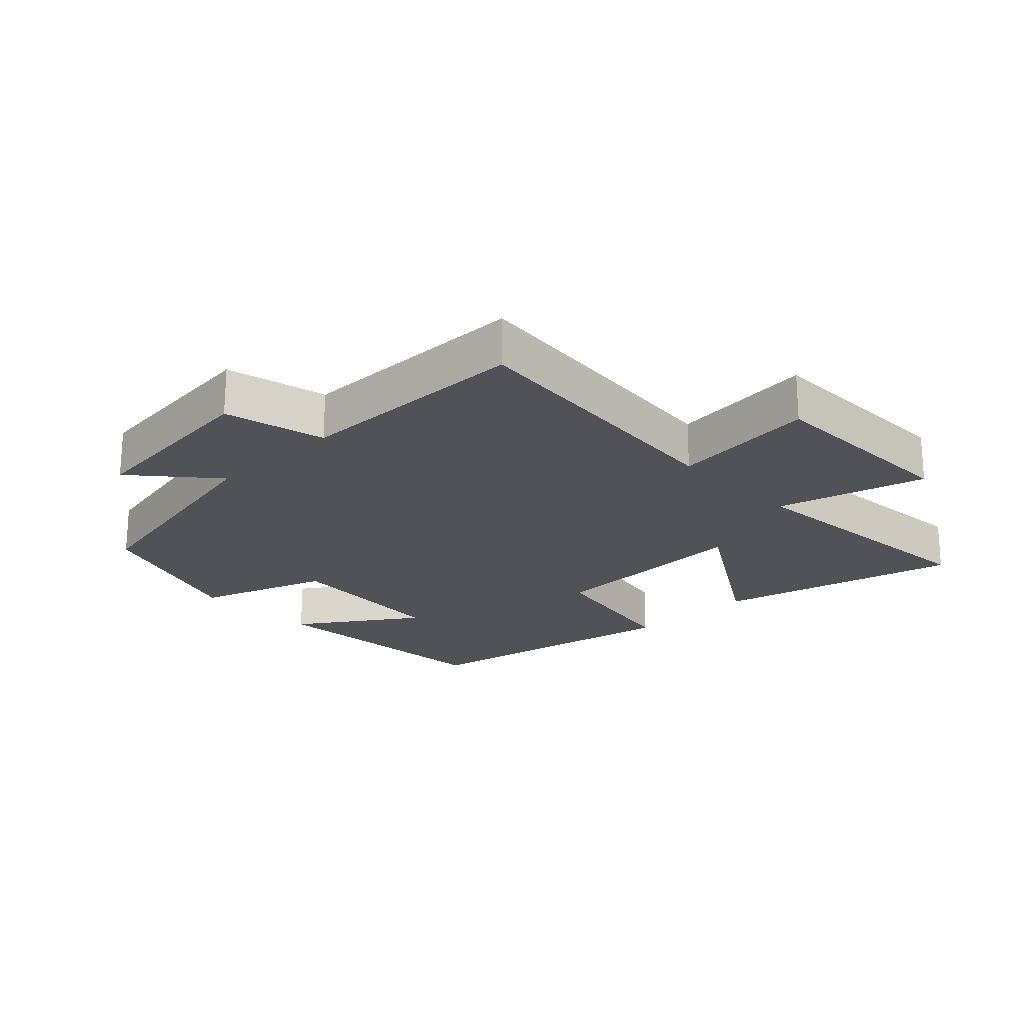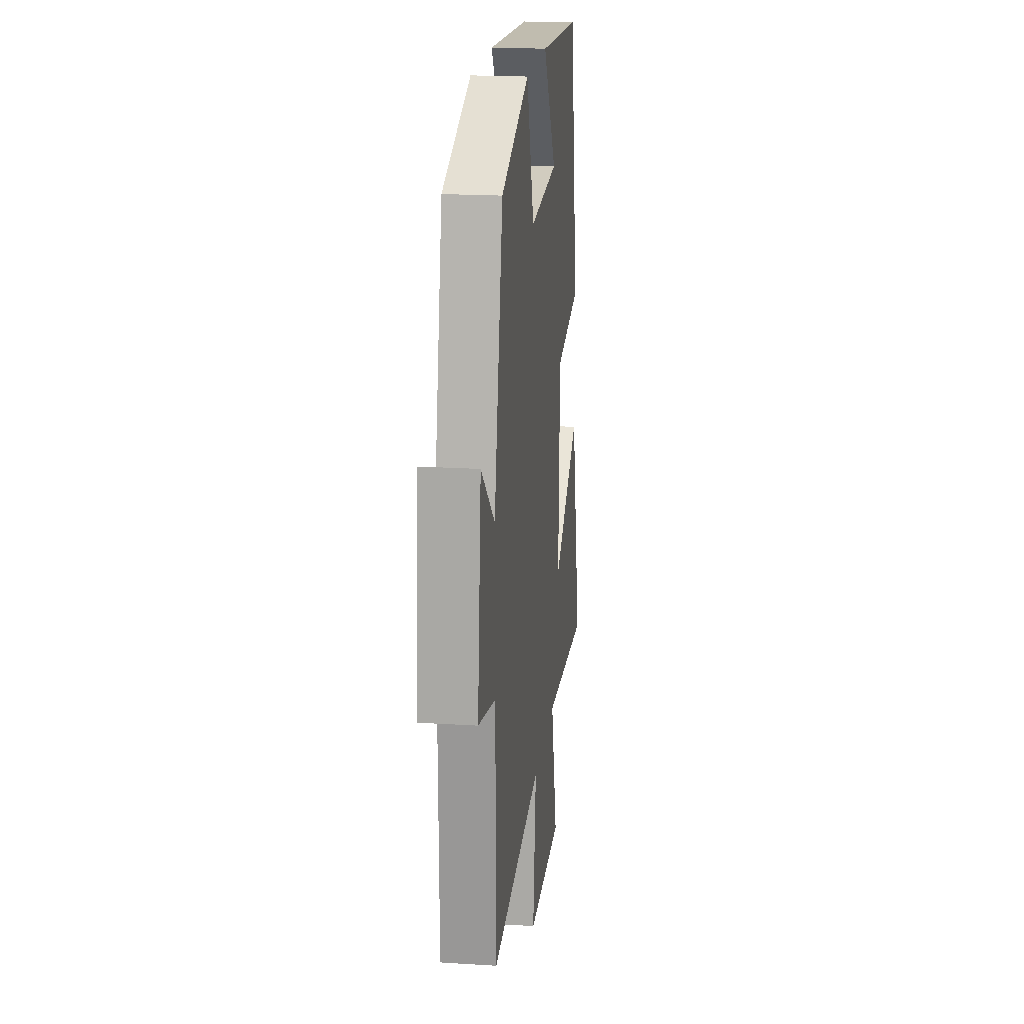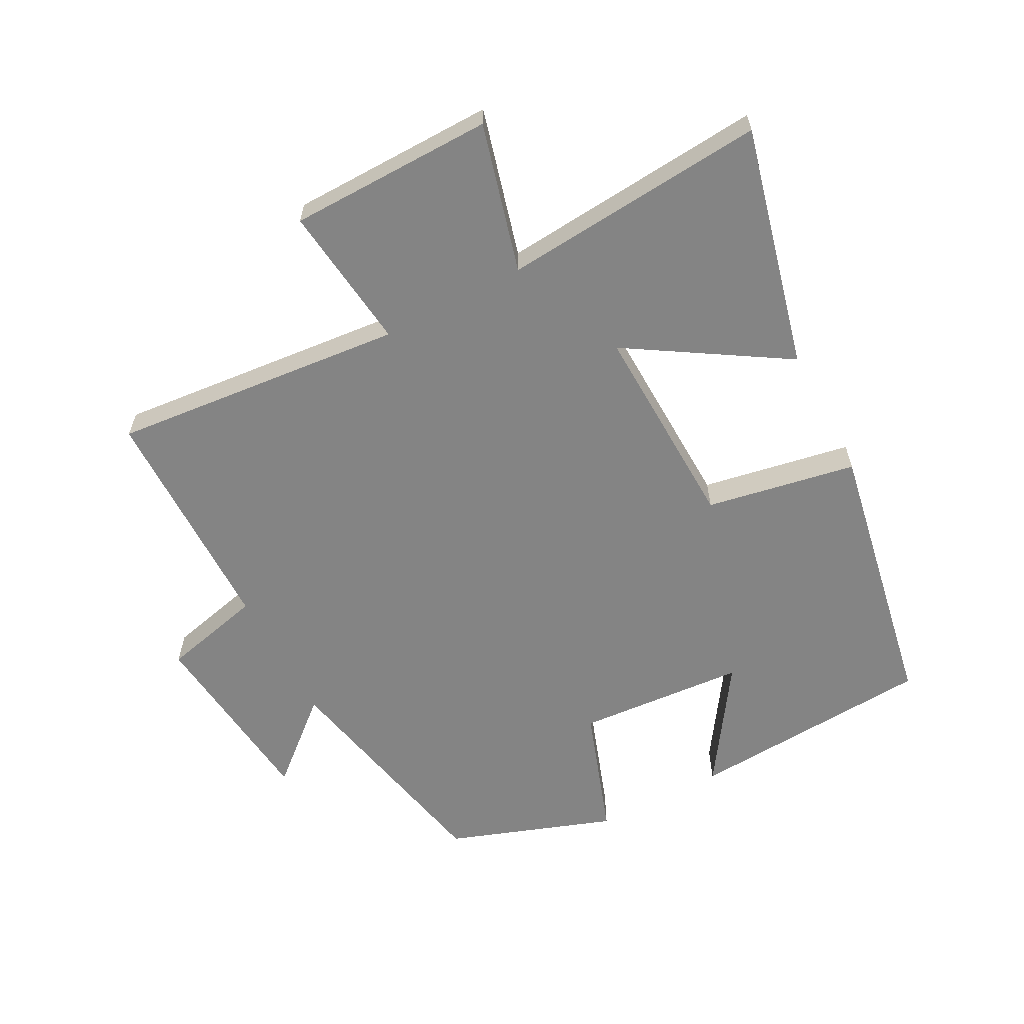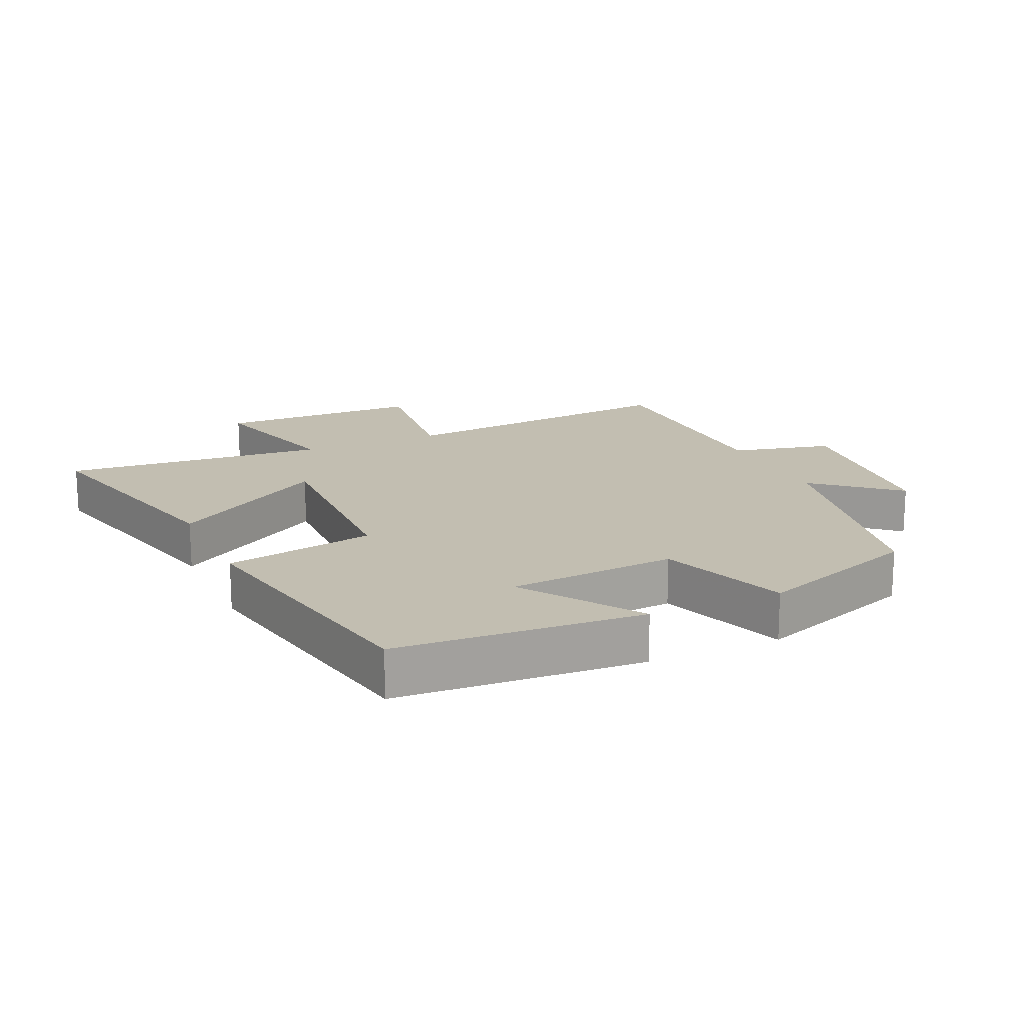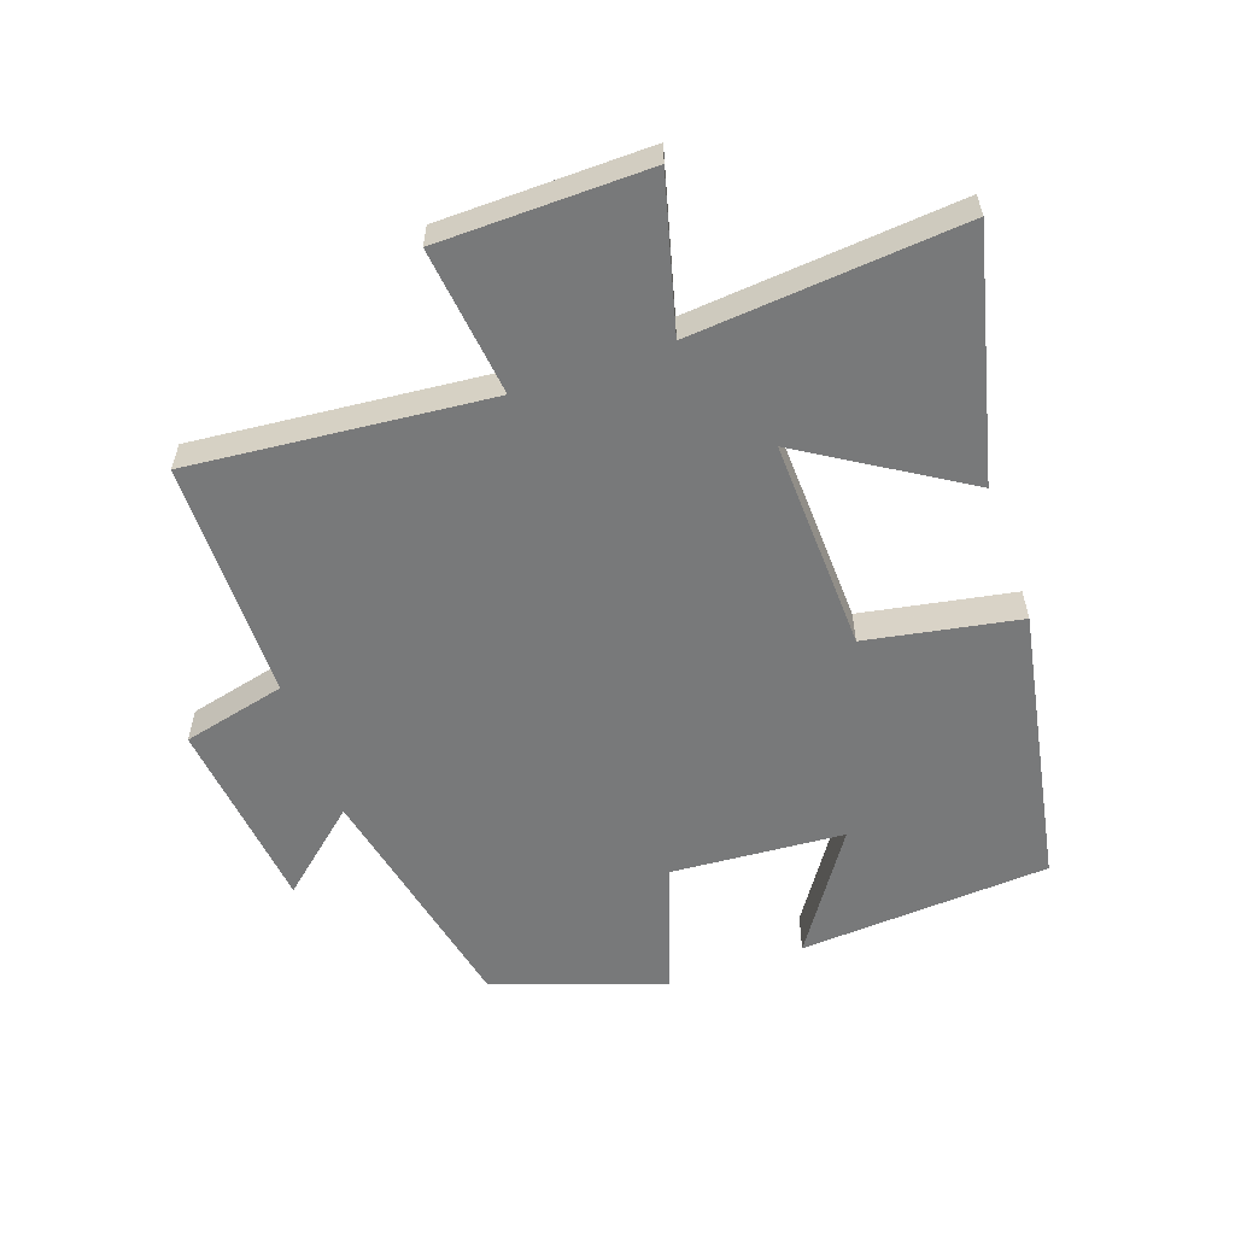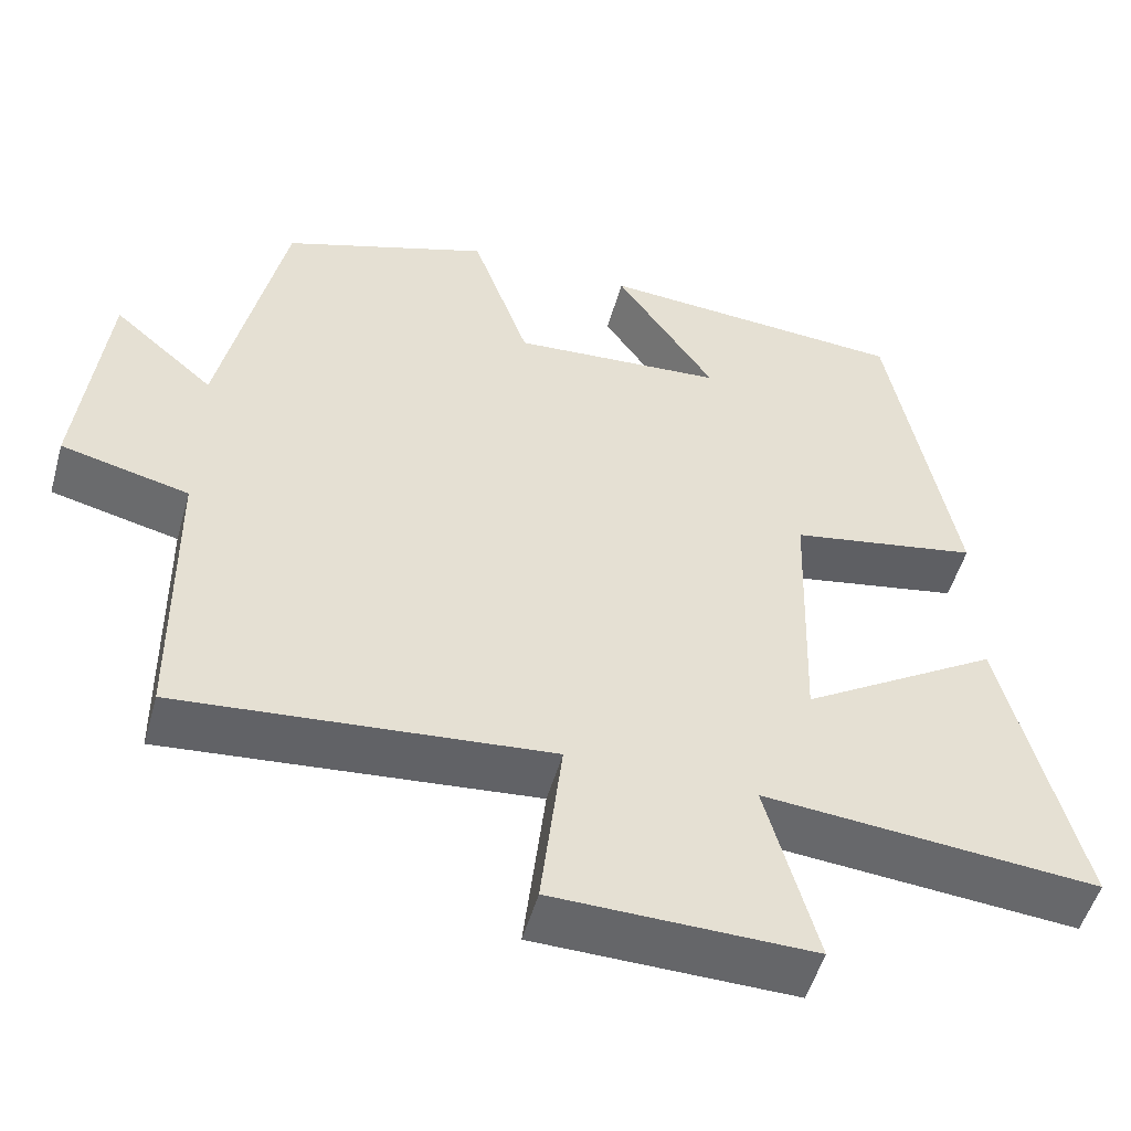
<metadata>
{"format":"obj","ext":"obj","renderer":"f3d","projection":"perspective","resolution":1024,"background":"white","views":[{"elev":-21.6,"azim":134.0,"up":"+Y"},{"elev":19.8,"azim":96.7,"up":"+Z"},{"elev":-61.3,"azim":-152.0,"up":"+Y"},{"elev":17.1,"azim":-24.4,"up":"+Y"},{"elev":-57.7,"azim":-160.5,"up":"+Y"},{"elev":-51.8,"azim":164.3,"up":"+Z"}]}
</metadata>
<code>
v 0.423 0.07 0.409
v 0.5 0.07 0.042
v 0.624 0.07 0.149
v 0.656 0.07 -0.145
v 0.5 0.07 -0.182
v 0.496 0.07 -0.544
v 0.044 0.07 -0.5
v 0.07 0.07 -0.725
v -0.246 0.07 -0.729
v -0.184 0.07 -0.5
v -0.593 0.07 -0.534
v -0.5 0.07 -0.162
v -0.259 0.07 -0.313
v -0.269 0.07 0.009
v -0.5 0.07 0.052
v -0.42 0.07 0.476
v -0.04 0.07 0.5
v -0.162 0.07 0.32
v 0.098 0.07 0.3
v 0.168 0.07 0.5
v 0.423 0 0.409
v 0.5 0 0.042
v 0.624 0 0.149
v 0.656 0 -0.145
v 0.5 0 -0.182
v 0.496 0 -0.544
v 0.044 0 -0.5
v 0.07 0 -0.725
v -0.246 0 -0.729
v -0.184 0 -0.5
v -0.593 0 -0.534
v -0.5 0 -0.162
v -0.259 0 -0.313
v -0.269 0 0.009
v -0.5 0 0.052
v -0.42 0 0.476
v -0.04 0 0.5
v -0.162 0 0.32
v 0.098 0 0.3
v 0.168 0 0.5
f 19 20 1 2
f 18 19 2
f 15 16 17 18
f 14 15 18 2
f 13 14 2
f 10 11 12 13
f 10 13 2
f 7 8 9 10
f 7 10 2
f 5 6 7 2
f 2 3 4 5
f 22 21 40 39
f 22 39 38
f 38 37 36 35
f 22 38 35 34
f 22 34 33
f 33 32 31 30
f 22 33 30
f 30 29 28 27
f 22 30 27
f 22 27 26 25
f 25 24 23 22
f 1 21 22 2
f 2 22 23 3
f 3 23 24 4
f 4 24 25 5
f 5 25 26 6
f 6 26 27 7
f 7 27 28 8
f 8 28 29 9
f 9 29 30 10
f 10 30 31 11
f 11 31 32 12
f 12 32 33 13
f 13 33 34 14
f 14 34 35 15
f 15 35 36 16
f 16 36 37 17
f 17 37 38 18
f 18 38 39 19
f 19 39 40 20
f 20 40 21 1

</code>
